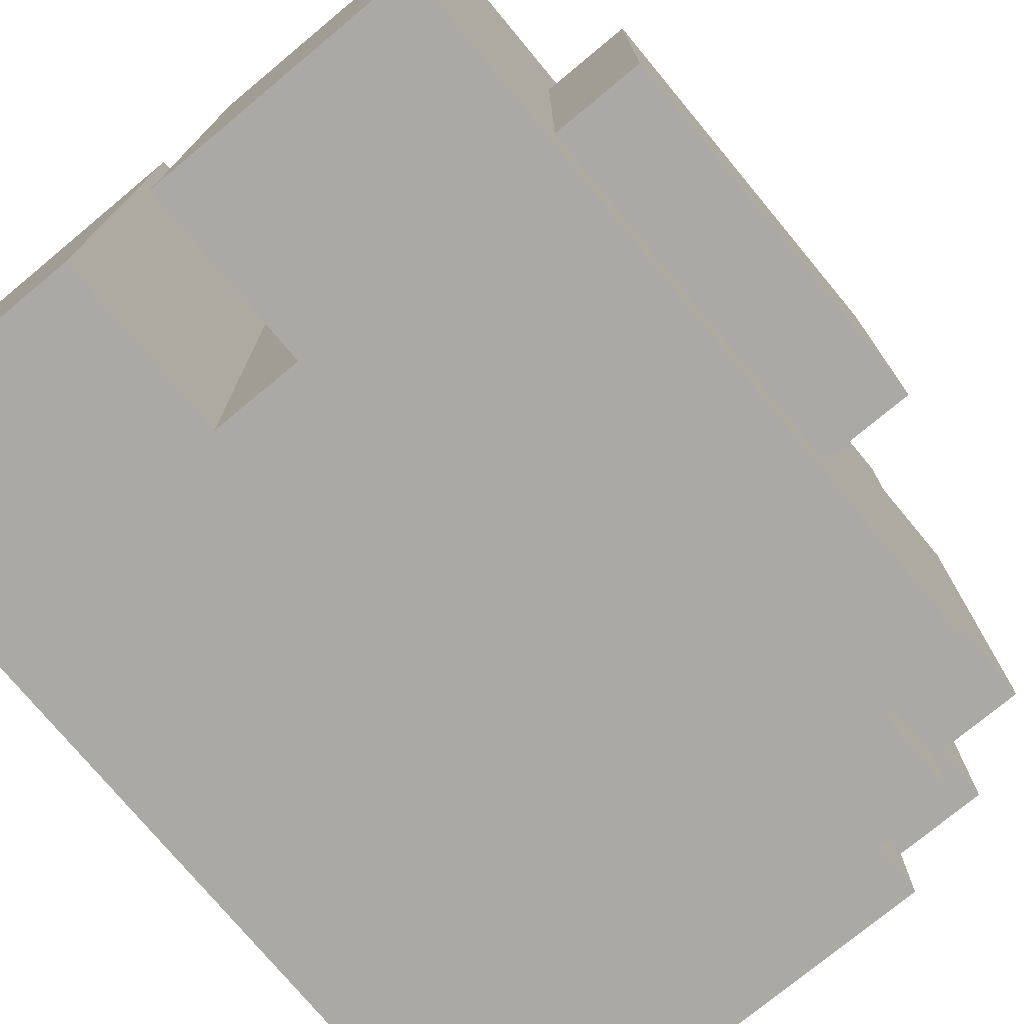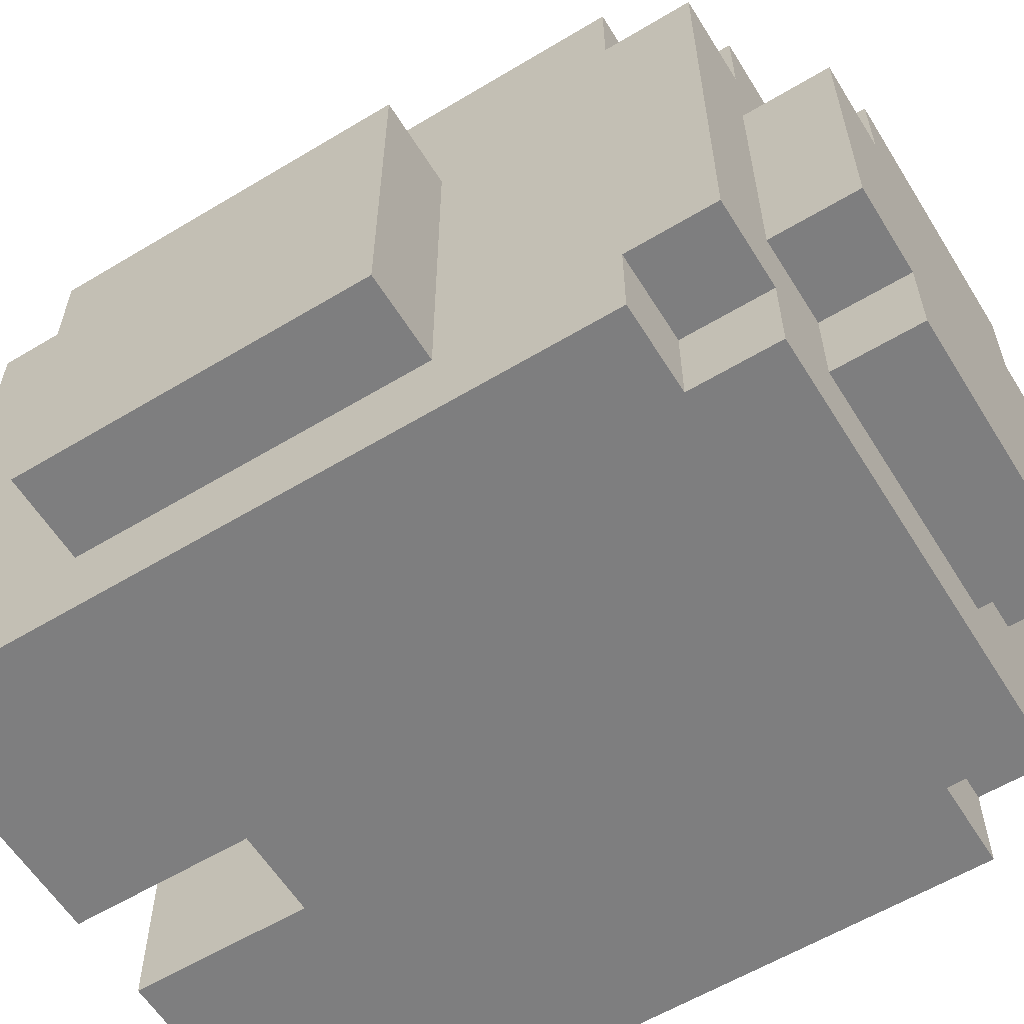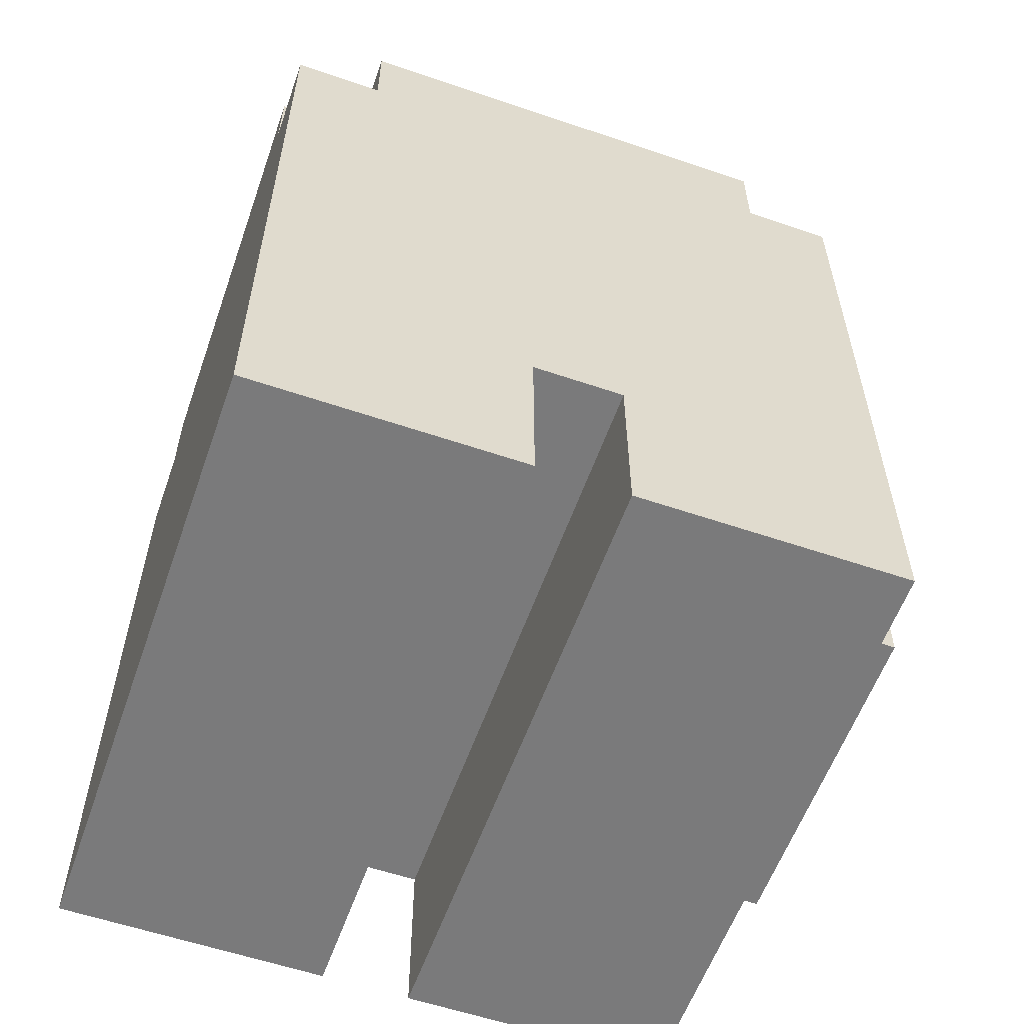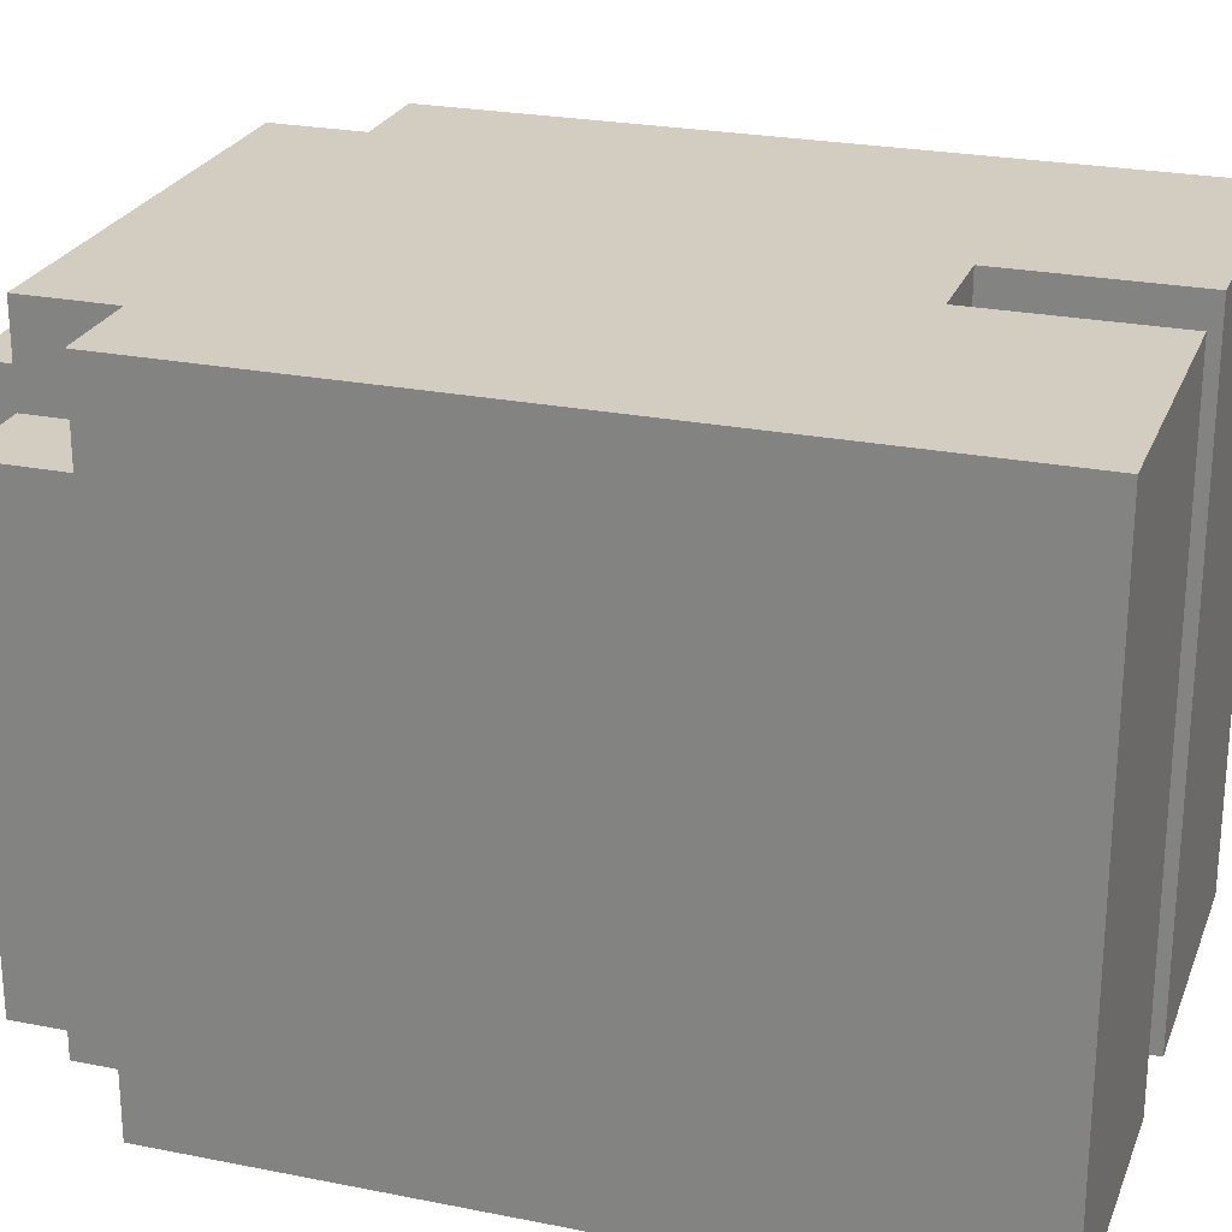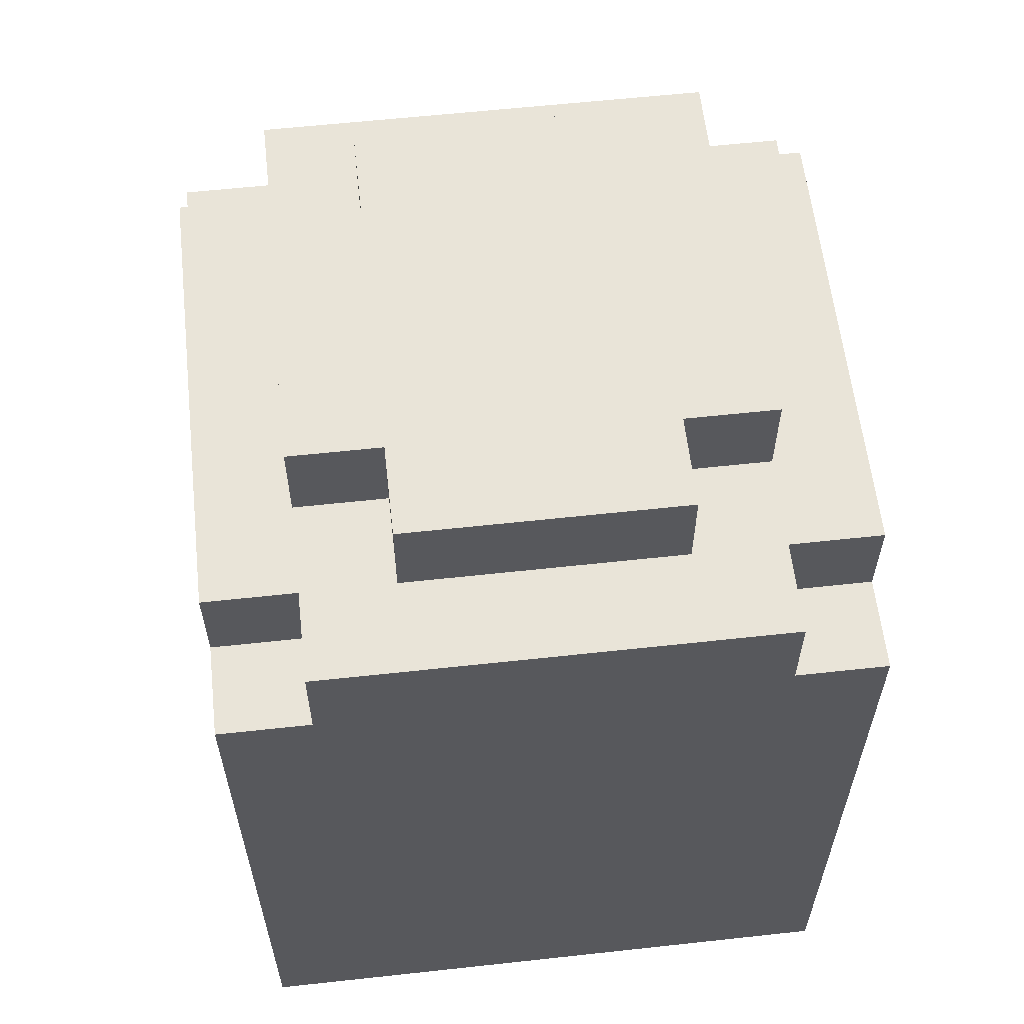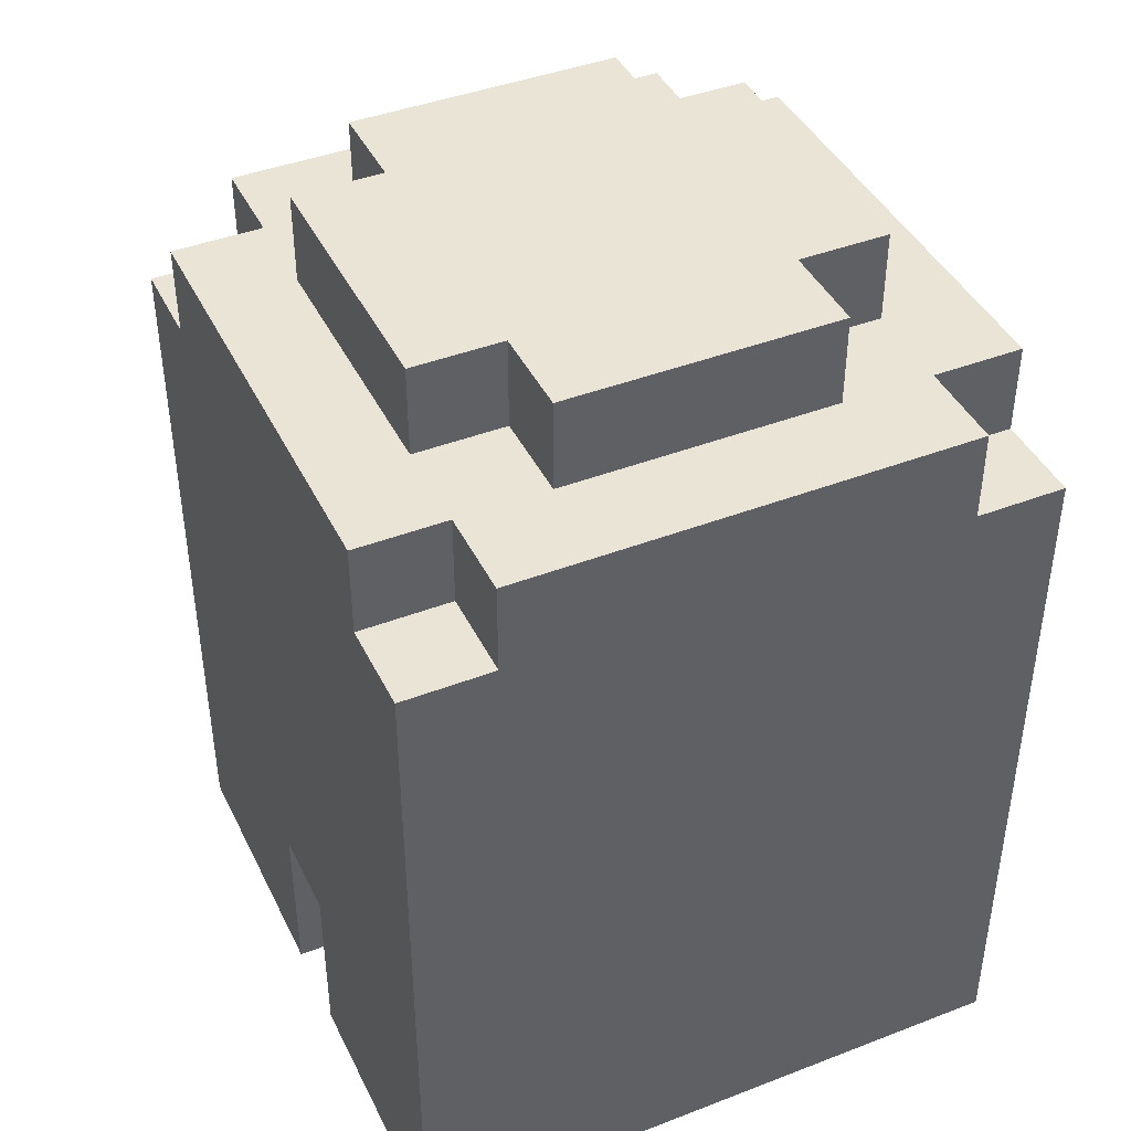
<metadata>
{"format":"obj","ext":"obj","renderer":"f3d","projection":"perspective","resolution":1024,"background":"white","views":[{"elev":-75.4,"azim":39.7,"up":"+Z"},{"elev":-59.4,"azim":121.7,"up":"+Z"},{"elev":-58.1,"azim":-19.4,"up":"+Y"},{"elev":24.6,"azim":-71.9,"up":"+Z"},{"elev":59.9,"azim":-96.4,"up":"+Y"},{"elev":42.4,"azim":-114.7,"up":"+Y"}]}
</metadata>
<code>
v -3.5 0 4.5
v -3.5 0 -2.5
v -3.5 4 4.5
v -3.5 4 -2.5
v -3.5 6 4.5
v -3.5 6 3.5
v -3.5 7 3.5
v -3.5 7 -2.5
v -3.5 8 4.5
v -3.5 8 3.5
v -3.5 8 2.5
v -3.5 8 -1.5
v -3.5 8 -2.5
v -3.5 9 3.5
v -3.5 9 2.5
v -3.5 9 -1.5
v -2.5 8 4.5
v -2.5 8 3.5
v -2.5 8 -1.5
v -2.5 8 -2.5
v -2.5 9 4.5
v -2.5 9 3.5
v -2.5 9 2.5
v -2.5 9 1.5
v -2.5 9 -0.5
v -2.5 9 -1.5
v -2.5 9 -2.5
v -2.5 10 2.5
v -2.5 10 1.5
v -2.5 10 -0.5
v -1.5 9 3.5
v -1.5 9 2.5
v -1.5 9 -0.5
v -1.5 9 -1.5
v -1.5 10 3.5
v -1.5 10 2.5
v -1.5 10 -0.5
v -1.5 10 -1.5
v 0.5 0 4.5
v 0.5 0 -2.5
v 0.5 1 3.5
v 0.5 1 -1.5
v 0.5 2 4.5
v 0.5 2 3.5
v 0.5 2 -1.5
v 0.5 2 -2.5
v -0.5 0 4.5
v -0.5 0 -2.5
v -0.5 1 3.5
v -0.5 1 -1.5
v -0.5 2 4.5
v -0.5 2 3.5
v -0.5 2 -1.5
v -0.5 2 -2.5
v 1.5 9 3.5
v 1.5 9 2.5
v 1.5 9 -0.5
v 1.5 9 -1.5
v 1.5 10 3.5
v 1.5 10 2.5
v 1.5 10 -0.5
v 1.5 10 -1.5
v 2.5 8 4.5
v 2.5 8 3.5
v 2.5 8 -1.5
v 2.5 8 -2.5
v 2.5 9 4.5
v 2.5 9 3.5
v 2.5 9 2.5
v 2.5 9 -0.5
v 2.5 9 -1.5
v 2.5 9 -2.5
v 2.5 10 2.5
v 2.5 10 -0.5
v 3.5 0 4.5
v 3.5 0 -2.5
v 3.5 2 2.5
v 3.5 2 -1.5
v 3.5 3 2.5
v 3.5 3 -1.5
v 3.5 4 4.5
v 3.5 4 2.5
v 3.5 4 -1.5
v 3.5 4 -2.5
v 3.5 6 2.5
v 3.5 6 -1.5
v 3.5 7 4.5
v 3.5 7 -2.5
v 3.5 8 4.5
v 3.5 8 3.5
v 3.5 8 -1.5
v 3.5 8 -2.5
v 3.5 9 3.5
v 3.5 9 -1.5
v 4.5 2 2.5
v 4.5 2 -1.5
v 4.5 3 2.5
v 4.5 3 -1.5
v 4.5 4 2.5
v 4.5 4 -1.5
v 4.5 6 2.5
v 4.5 6 -1.5
v -3.5 0 4.5
v -3.5 4 4.5
v -3.5 6 4.5
v -3.5 8 4.5
v -2.5 0 4.5
v -2.5 4 4.5
v -2.5 6 4.5
v -2.5 7 4.5
v -2.5 8 4.5
v -2.5 9 4.5
v -1.5 3 4.5
v -1.5 4 4.5
v -1.5 5 4.5
v -1.5 7 4.5
v -1.5 8 4.5
v -1.5 9 4.5
v -0.5 0 4.5
v -0.5 2 4.5
v -0.5 3 4.5
v -0.5 4 4.5
v -0.5 5 4.5
v -0.5 7 4.5
v 0.5 0 4.5
v 0.5 2 4.5
v 0.5 3 4.5
v 0.5 4 4.5
v 0.5 5 4.5
v 0.5 7 4.5
v 1.5 3 4.5
v 1.5 4 4.5
v 1.5 5 4.5
v 1.5 7 4.5
v 2.5 0 4.5
v 2.5 4 4.5
v 2.5 8 4.5
v 2.5 9 4.5
v 3.5 0 4.5
v 3.5 4 4.5
v 3.5 7 4.5
v 3.5 8 4.5
v -3.5 8 3.5
v -3.5 9 3.5
v -2.5 8 3.5
v -2.5 9 3.5
v -1.5 9 3.5
v -1.5 10 3.5
v -0.5 9 3.5
v -0.5 10 3.5
v 1.5 9 3.5
v 1.5 10 3.5
v 2.5 8 3.5
v 2.5 9 3.5
v 3.5 8 3.5
v 3.5 9 3.5
v -2.5 9 2.5
v -2.5 10 2.5
v -1.5 9 2.5
v -1.5 10 2.5
v 1.5 9 2.5
v 1.5 10 2.5
v 2.5 9 2.5
v 2.5 10 2.5
v 3.5 2 2.5
v 3.5 3 2.5
v 3.5 4 2.5
v 3.5 6 2.5
v 4.5 2 2.5
v 4.5 3 2.5
v 4.5 4 2.5
v 4.5 6 2.5
v -2.5 9 -0.5
v -2.5 10 -0.5
v -1.5 9 -0.5
v -1.5 10 -0.5
v 1.5 9 -0.5
v 1.5 10 -0.5
v 2.5 9 -0.5
v 2.5 10 -0.5
v -3.5 8 -1.5
v -3.5 9 -1.5
v -2.5 8 -1.5
v -2.5 9 -1.5
v -1.5 9 -1.5
v -1.5 10 -1.5
v 1.5 9 -1.5
v 1.5 10 -1.5
v 2.5 8 -1.5
v 2.5 9 -1.5
v 3.5 2 -1.5
v 3.5 3 -1.5
v 3.5 4 -1.5
v 3.5 6 -1.5
v 3.5 8 -1.5
v 3.5 9 -1.5
v 4.5 2 -1.5
v 4.5 3 -1.5
v 4.5 4 -1.5
v 4.5 6 -1.5
v -3.5 0 -2.5
v -3.5 4 -2.5
v -3.5 7 -2.5
v -3.5 8 -2.5
v -2.5 0 -2.5
v -2.5 4 -2.5
v -2.5 8 -2.5
v -2.5 9 -2.5
v -0.5 0 -2.5
v -0.5 2 -2.5
v 0.5 0 -2.5
v 0.5 2 -2.5
v 2.5 0 -2.5
v 2.5 4 -2.5
v 2.5 8 -2.5
v 2.5 9 -2.5
v 3.5 0 -2.5
v 3.5 4 -2.5
v 3.5 7 -2.5
v 3.5 8 -2.5
v -3.5 0 4.5
v -2.5 0 4.5
v -0.5 0 4.5
v 0.5 0 4.5
v 2.5 0 4.5
v 3.5 0 4.5
v -3.5 0 -2.5
v -2.5 0 -2.5
v -0.5 0 -2.5
v 0.5 0 -2.5
v 2.5 0 -2.5
v 3.5 0 -2.5
v -0.5 2 4.5
v 0.5 2 4.5
v -0.5 2 3.5
v 0.5 2 3.5
v 3.5 2 2.5
v 4.5 2 2.5
v -0.5 2 -1.5
v 0.5 2 -1.5
v 3.5 2 -1.5
v 4.5 2 -1.5
v -0.5 2 -2.5
v 0.5 2 -2.5
v 3.5 6 2.5
v 4.5 6 2.5
v 3.5 6 -1.5
v 4.5 6 -1.5
v -3.5 8 4.5
v -2.5 8 4.5
v 2.5 8 4.5
v 3.5 8 4.5
v -3.5 8 3.5
v -2.5 8 3.5
v 2.5 8 3.5
v 3.5 8 3.5
v -3.5 8 -1.5
v -2.5 8 -1.5
v 2.5 8 -1.5
v 3.5 8 -1.5
v -3.5 8 -2.5
v -2.5 8 -2.5
v 2.5 8 -2.5
v 3.5 8 -2.5
v -2.5 9 4.5
v -1.5 9 4.5
v 2.5 9 4.5
v -3.5 9 3.5
v -2.5 9 3.5
v -1.5 9 3.5
v -0.5 9 3.5
v 1.5 9 3.5
v 2.5 9 3.5
v 3.5 9 3.5
v -3.5 9 2.5
v -2.5 9 2.5
v -1.5 9 2.5
v 1.5 9 2.5
v 2.5 9 2.5
v -2.5 9 1.5
v -2.5 9 -0.5
v -1.5 9 -0.5
v 1.5 9 -0.5
v 2.5 9 -0.5
v -3.5 9 -1.5
v -2.5 9 -1.5
v -1.5 9 -1.5
v 1.5 9 -1.5
v 2.5 9 -1.5
v 3.5 9 -1.5
v -2.5 9 -2.5
v 2.5 9 -2.5
v -1.5 10 3.5
v -0.5 10 3.5
v 1.5 10 3.5
v -2.5 10 2.5
v -1.5 10 2.5
v 1.5 10 2.5
v 2.5 10 2.5
v -2.5 10 1.5
v -0.5 10 1.5
v -2.5 10 -0.5
v -1.5 10 -0.5
v 1.5 10 -0.5
v 2.5 10 -0.5
v -1.5 10 -1.5
v 1.5 10 -1.5
f 3 2 1
f 4 2 3
f 5 4 3
f 6 4 5
f 7 6 5
f 7 4 6
f 8 4 7
f 9 7 5
f 10 8 7
f 10 7 9
f 11 8 10
f 12 8 11
f 13 8 12
f 14 11 10
f 15 12 11
f 15 11 14
f 16 12 15
f 21 18 17
f 22 18 21
f 26 20 19
f 27 20 26
f 28 24 23
f 29 25 24
f 29 24 28
f 30 25 29
f 35 32 31
f 36 32 35
f 37 34 33
f 38 34 37
f 41 40 39
f 42 40 41
f 43 41 39
f 44 42 41
f 44 41 43
f 45 40 42
f 45 42 44
f 46 40 45
f 47 48 49
f 49 48 50
f 47 49 51
f 49 50 52
f 51 49 52
f 50 48 53
f 52 50 53
f 53 48 54
f 55 56 59
f 59 56 60
f 57 58 61
f 61 58 62
f 63 64 67
f 67 64 68
f 65 66 71
f 71 66 72
f 69 70 73
f 73 70 74
f 75 76 77
f 77 76 78
f 75 77 79
f 78 76 80
f 75 79 81
f 81 79 82
f 80 76 83
f 83 76 84
f 81 82 85
f 83 84 86
f 81 85 87
f 85 86 87
f 86 84 88
f 87 86 88
f 87 88 89
f 89 88 90
f 90 88 91
f 91 88 92
f 90 91 93
f 93 91 94
f 95 96 97
f 97 96 98
f 97 98 99
f 99 98 100
f 99 100 101
f 101 100 102
f 107 104 103
f 108 105 104
f 108 104 107
f 109 106 105
f 109 105 108
f 110 106 109
f 111 106 110
f 113 108 107
f 114 109 108
f 114 108 113
f 114 110 109
f 115 110 114
f 116 111 110
f 116 110 115
f 117 112 111
f 117 111 116
f 118 112 117
f 119 113 107
f 120 113 119
f 121 114 113
f 121 113 120
f 122 115 114
f 122 114 121
f 123 116 115
f 123 115 122
f 124 117 116
f 124 116 123
f 124 118 117
f 126 121 120
f 127 122 121
f 127 124 123
f 127 121 126
f 127 123 122
f 128 124 127
f 129 124 128
f 130 118 124
f 130 124 129
f 131 126 125
f 131 127 126
f 131 128 127
f 132 129 128
f 132 128 131
f 133 130 129
f 133 129 132
f 134 118 130
f 134 130 133
f 135 131 125
f 135 132 131
f 136 133 132
f 136 132 135
f 136 134 133
f 137 118 134
f 138 118 137
f 139 136 135
f 140 134 136
f 140 136 139
f 141 137 134
f 141 134 140
f 142 137 141
f 145 144 143
f 146 144 145
f 149 148 147
f 150 148 149
f 151 150 149
f 152 150 151
f 155 154 153
f 156 154 155
f 159 158 157
f 160 158 159
f 163 162 161
f 164 162 163
f 169 166 165
f 170 167 166
f 170 166 169
f 171 168 167
f 171 167 170
f 172 168 171
f 173 174 175
f 175 174 176
f 177 178 179
f 179 178 180
f 181 182 183
f 183 182 184
f 185 186 187
f 187 186 188
f 189 190 195
f 195 190 196
f 191 192 197
f 192 193 198
f 197 192 198
f 193 194 199
f 198 193 199
f 199 194 200
f 201 202 205
f 202 203 206
f 205 202 206
f 203 204 207
f 205 206 209
f 209 206 210
f 210 206 212
f 211 212 213
f 206 203 214
f 213 212 214
f 212 206 214
f 207 208 215
f 203 207 215
f 215 208 216
f 213 214 217
f 214 203 218
f 217 214 218
f 203 215 219
f 218 203 219
f 219 215 220
f 227 222 221
f 228 223 222
f 228 222 227
f 229 223 228
f 230 225 224
f 231 226 225
f 231 225 230
f 232 226 231
f 235 234 233
f 236 234 235
f 239 236 235
f 240 236 239
f 241 238 237
f 242 238 241
f 243 240 239
f 244 240 243
f 245 246 247
f 247 246 248
f 249 250 253
f 253 250 254
f 251 252 255
f 255 252 256
f 257 258 261
f 261 258 262
f 259 260 263
f 263 260 264
f 265 266 269
f 266 267 270
f 269 266 270
f 270 267 271
f 271 267 272
f 272 267 273
f 268 269 275
f 269 270 275
f 275 270 276
f 276 270 277
f 273 274 278
f 272 273 278
f 278 274 279
f 275 276 280
f 275 280 281
f 279 274 284
f 281 282 285
f 275 281 285
f 285 282 286
f 286 282 287
f 283 284 288
f 284 274 289
f 288 284 289
f 289 274 290
f 286 287 291
f 287 288 291
f 288 289 291
f 291 289 292
f 293 294 297
f 294 295 298
f 296 297 300
f 298 299 301
f 300 297 301
f 297 294 301
f 294 298 301
f 300 301 302
f 302 301 303
f 301 299 304
f 303 301 304
f 304 299 305
f 303 304 306
f 306 304 307

</code>
